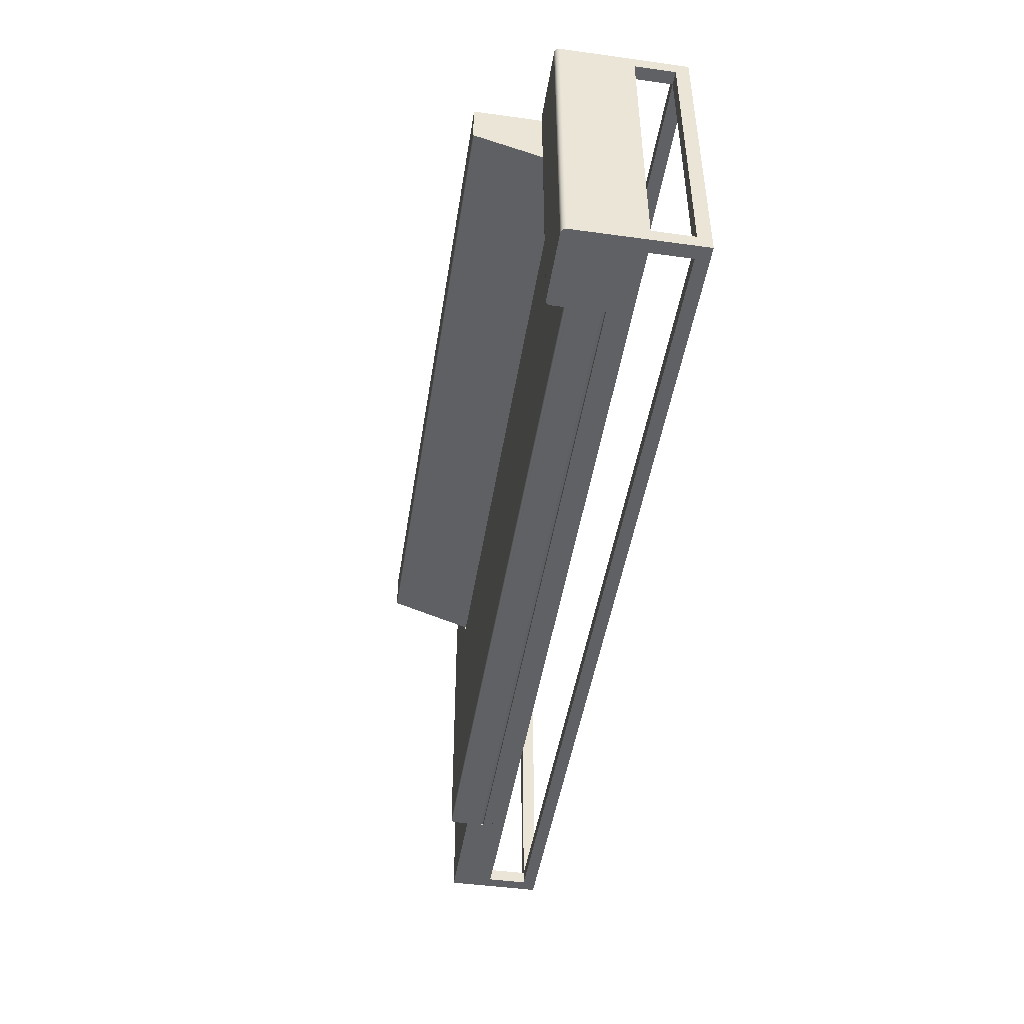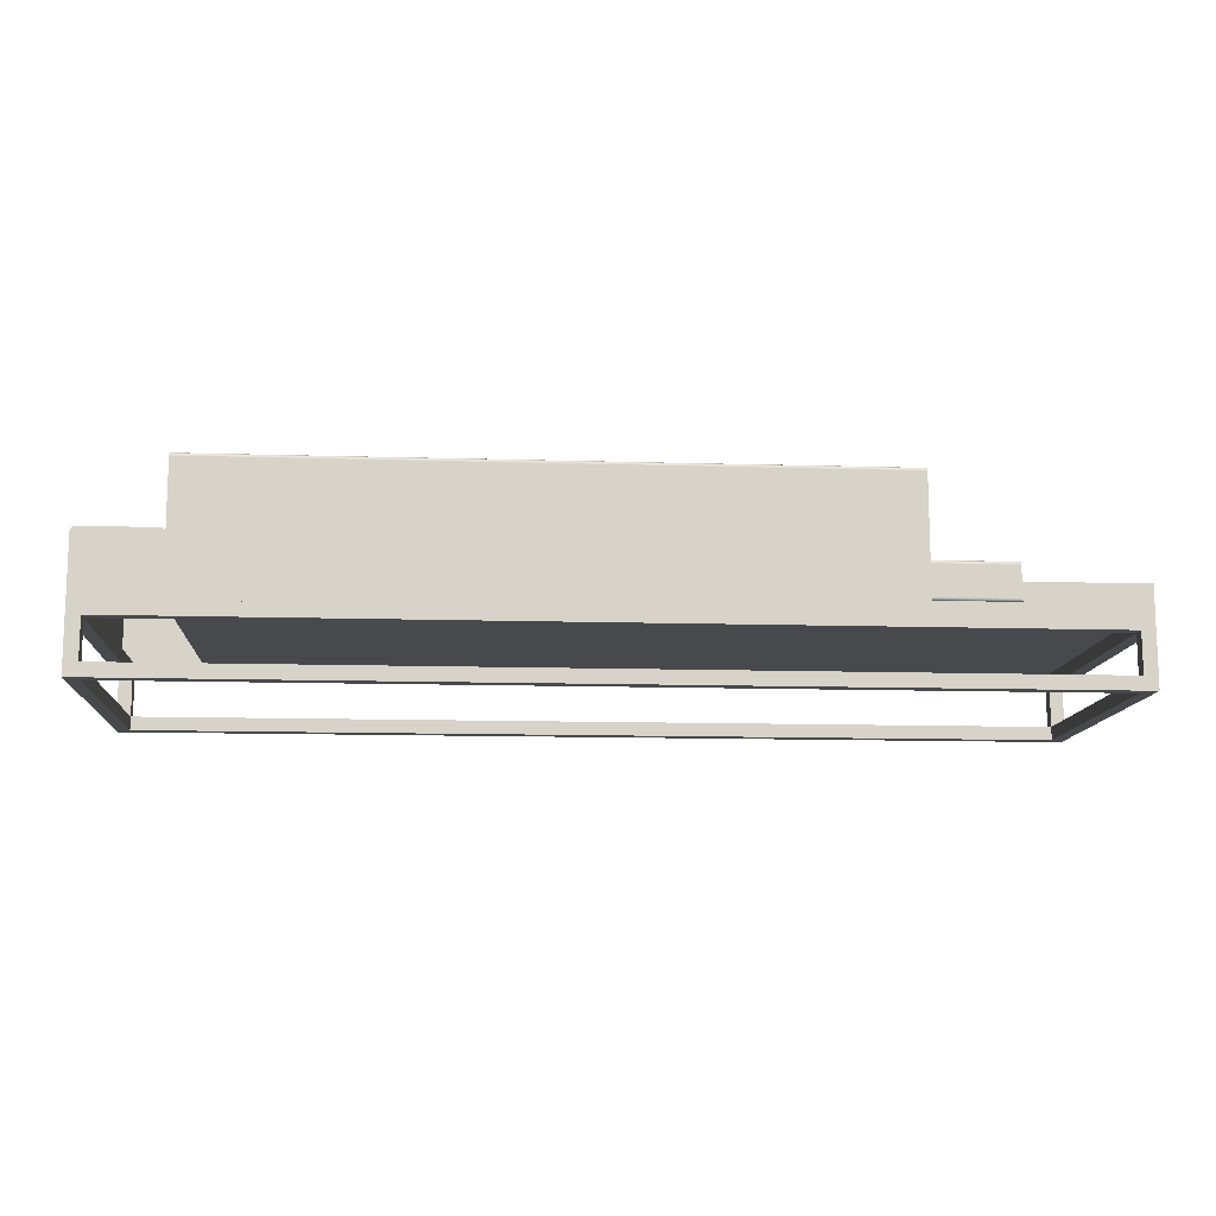
<metadata>
{"format":"obj","ext":"obj","renderer":"f3d","projection":"perspective","resolution":1024,"background":"white","views":[{"elev":-46.7,"azim":-98.9,"up":"+Z"},{"elev":-12.2,"azim":-4.1,"up":"+Y"}]}
</metadata>
<code>
v 0.3744 0.01298 -0.1685
v 0.3744 -0.01789 -0.1686
v 0.3744 0.01212 -0.1686
v 0.3744 -0.01875 -0.1685
v 0.006007 0.01212 -0.1686
v 0.006007 0.01298 -0.1685
v 0.3744 0.01378 -0.1682
v 0.006007 -0.01789 -0.1686
v 0.006007 0.01378 -0.1682
v 0.3744 -0.01955 -0.1682
v 0.006007 -0.01875 -0.1685
v 0.006007 0.01447 -0.1676
v 0.3744 0.01447 -0.1676
v 0.006007 -0.01955 -0.1682
v 0.3744 -0.02024 -0.1676
v 0.3744 0.015 -0.1669
v 0.006007 -0.02024 -0.1676
v 0.006007 0.015 -0.1669
v 0.3744 -0.02077 -0.1669
v 0.3744 0.01533 -0.1661
v 0.006007 -0.02077 -0.1669
v 0.006007 0.01533 -0.1661
v 0.3744 -0.02111 -0.1661
v 0.006007 -0.02111 -0.1661
v 0.3744 0.01545 -0.1653
v 0.006007 0.01545 -0.1653
v 0.3744 -0.02122 -0.1653
v 0.006007 -0.02122 -0.1653
v 0.2944 0.01545 0.0505
v 0.3744 0.01545 0.1281
v 0.006007 0.01545 0.0505
v 0.3744 -0.02122 0.1281
v 0.2944 -0.02122 0.04232
v 0.2944 0.01545 0.1281
v 0.2944 0.01533 0.05136
v 0.006007 -0.02122 0.04232
v 0.3744 0.01533 0.1289
v 0.2944 -0.02122 0.1281
v 0.006007 0.01533 0.05136
v 0.006007 -0.02111 0.04318
v 0.3744 -0.02111 0.1289
v 0.2944 -0.02111 0.1289
v 0.2944 -0.02111 0.04318
v 0.2944 0.01533 0.1289
v 0.2944 0.015 0.05217
v 0.006007 0.01212 0.05383
v 0.006007 -0.02077 0.04398
v 0.3744 0.015 0.1298
v 0.2944 -0.02077 0.04398
v 0.2944 0.01447 0.05286
v 0.006007 -0.01955 0.0452
v 0.006007 0.015 0.05217
v 0.006007 -0.02024 0.04467
v 0.3744 -0.02077 0.1298
v 0.2944 -0.02077 0.1298
v 0.2944 0.01212 0.05383
v 0.2944 -0.02024 0.04467
v 0.2944 0.015 0.1298
v 0.2944 0.01378 0.05339
v 0.006007 -0.01957 0.04519
v 0.006007 0.01447 0.05286
v 0.3744 0.01447 0.1304
v 0.2944 0.01298 0.05372
v 0.2944 -0.01957 0.04519
v 0.006007 0.01378 0.05339
v 0.3744 -0.02024 0.1304
v 0.2944 -0.02024 0.1304
v 0.2944 0.01447 0.1304
v 0.006007 0.01298 0.05372
v 0.3744 0.01378 0.131
v 0.2944 0.01378 0.131
v 0.3744 -0.01955 0.131
v 0.2944 -0.01955 0.131
v 0.2944 0.01298 0.1313
v 0.3744 0.01298 0.1313
v 0.2944 -0.01875 0.1313
v 0.3744 -0.01875 0.1313
v 0.2944 0.01212 0.1314
v 0.2944 -0.01789 0.1314
v 0.3744 0.01212 0.1314
v 0.3744 -0.01789 0.1314
v -0.3624 -0.01789 -0.1686
v -0.3624 0.01212 -0.1686
v -0.3624 -0.01875 -0.1685
v -0.3624 0.01298 -0.1685
v -0.3624 -0.01955 -0.1682
v -0.3624 0.01378 -0.1682
v -0.3624 -0.02024 -0.1676
v -0.3624 0.01447 -0.1676
v -0.3624 -0.02077 -0.1669
v -0.3624 0.015 -0.1669
v -0.3624 -0.02111 -0.1661
v -0.3624 0.01533 -0.1661
v -0.3624 -0.02122 -0.1653
v -0.3624 0.01545 -0.1653
v -0.3624 -0.02122 0.04232
v -0.3624 0.01545 0.0505
v -0.3624 -0.02111 0.04318
v -0.3624 0.01533 0.05136
v -0.3624 -0.02077 0.04398
v -0.3624 0.01212 0.05383
v -0.3624 -0.02024 0.04467
v -0.3624 -0.01955 0.0452
v -0.3624 0.015 0.05217
v -0.3624 -0.01957 0.04519
v -0.3624 0.01447 0.05286
v -0.3624 0.01378 0.05339
v -0.3624 0.01298 0.05372
v -0.3624 0.09868 0.08944
v 0.2944 0.09879 0.0903
v 0.2944 0.09868 0.08944
v -0.3624 0.09879 0.0903
v 0.2944 -0.03122 0.1314
v -0.3624 0.09834 0.08864
v -0.3624 -0.03122 0.1314
v 0.2944 0.09879 0.1281
v 0.2944 0.09834 0.08864
v -0.3624 0.09879 0.1281
v 0.2944 0.09781 0.08794
v 0.2944 0.09868 0.1289
v -0.3624 0.09781 0.08794
v -0.3624 0.09868 0.1289
v 0.2944 0.09738 0.08761
v 0.2944 0.09834 0.1298
v -0.3624 0.09738 0.08761
v -0.3624 0.09834 0.1298
v 0.2944 -0.03122 0.04474
v 0.2944 0.09781 0.1304
v -0.3624 -0.03122 0.04474
v -0.3624 0.09781 0.1304
v 0.2944 0.09712 0.131
v -0.3624 0.09712 0.131
v 0.2944 0.09546 0.1314
v 0.2944 0.09632 0.1313
v -0.3624 0.09632 0.1313
v -0.3624 0.09546 0.1314
v -0.4424 -0.03122 0.1314
v -0.4424 0.02712 -0.1686
v -0.4424 -0.03122 -0.1686
v -0.4424 0.02712 0.1314
v -0.3624 -0.03122 -0.1686
v -0.3624 0.02712 0.1314
v -0.4422 0.02841 -0.1686
v -0.3624 0.02712 -0.1686
v -0.3625 0.02841 0.1314
v -0.4422 0.02841 0.1314
v -0.4417 0.02962 -0.1686
v -0.3625 0.02841 -0.1686
v -0.363 0.02962 0.1314
v -0.4417 0.02962 0.1314
v -0.4409 0.03065 -0.1686
v -0.363 0.02962 -0.1686
v -0.3638 0.03065 0.1314
v -0.4409 0.03065 0.1314
v -0.4399 0.03145 0.1314
v -0.3638 0.03065 -0.1686
v -0.3649 0.03145 0.1314
v -0.4399 0.03145 -0.1686
v -0.3649 0.03145 -0.1686
v -0.4387 0.03195 0.1314
v -0.3661 0.03195 0.1314
v -0.3661 0.03195 -0.1686
v -0.4387 0.03195 -0.1686
v -0.4374 0.03212 0.1314
v -0.3674 0.03212 0.1314
v -0.3674 0.03212 -0.1686
v -0.4374 0.03212 -0.1686
v 0.3744 -0.002886 -0.1686
v 0.4911 -0.002886 0.1314
v 0.4911 -0.002886 -0.1686
v 0.3744 -0.002886 0.1314
v 0.4911 -0.03122 -0.1686
v 0.3744 -0.03122 0.1314
v 0.4911 -0.03122 0.1314
v 0.3744 -0.03122 -0.1686
v -0.3624 -0.02122 -0.1686
v -0.3624 -0.02122 0.04474
v 0.2944 -0.02122 0.04474
v 0.3744 -0.02122 -0.1686
v 0.3744 -0.02122 0.1314
v 0.2944 -0.02122 0.1314
v -0.429 -0.04456 -0.1553
v -0.429 -0.08456 -0.1686
v -0.429 -0.04456 -0.1686
v -0.429 -0.08456 -0.1553
v 0.4777 -0.04456 -0.1686
v -0.4424 -0.08456 -0.1553
v 0.4777 -0.08456 -0.1553
v -0.4424 -0.0979 -0.1686
v 0.4777 -0.04456 -0.1553
v -0.4424 -0.04456 -0.1553
v -0.429 -0.08456 0.1181
v 0.4777 -0.08456 -0.1686
v -0.429 -0.0979 -0.1553
v 0.4911 -0.0979 -0.1686
v 0.4777 -0.03122 -0.1553
v -0.4424 -0.04456 0.1181
v -0.4424 -0.08456 0.1181
v 0.4777 -0.0979 -0.1553
v -0.4424 -0.0979 0.1314
v 0.4911 -0.04456 -0.1553
v -0.429 -0.03122 -0.1553
v 0.4777 -0.04456 0.1181
v -0.429 -0.04456 0.1181
v -0.429 -0.0979 0.1181
v 0.4777 -0.08456 0.1181
v 0.4777 -0.0979 0.1181
v 0.4911 -0.08456 -0.1553
v 0.4777 -0.03122 0.1181
v -0.429 -0.03122 0.1181
v 0.4911 -0.08456 0.1181
v 0.4911 -0.0979 0.1314
v 0.4911 -0.04456 0.1181
v -0.429 -0.04456 0.1314
v -0.429 -0.08456 0.1314
v 0.4777 -0.08456 0.1314
v 0.4777 -0.04456 0.1314
g mesh1_mesh1-geometry
f 1 2 3
f 2 1 4
f 2 5 3
f 3 6 1
f 4 1 7
f 4 8 2
f 5 2 8
f 6 3 5
f 9 1 6
f 1 9 7
f 4 7 10
f 8 4 11
f 8 6 5
f 6 11 9
f 12 7 9
f 10 7 13
f 10 11 4
f 6 8 11
f 9 11 14
f 7 12 13
f 9 14 12
f 10 13 15
f 11 10 14
f 12 16 13
f 12 14 17
f 15 13 16
f 15 14 10
f 16 12 18
f 14 15 17
f 12 17 18
f 15 16 19
f 18 20 16
f 15 21 17
f 18 17 21
f 19 16 20
f 21 15 19
f 20 18 22
f 18 21 22
f 19 20 23
f 19 24 21
f 22 25 20
f 22 21 24
f 23 20 25
f 24 19 23
f 25 22 26
f 22 24 26
f 23 25 27
f 23 28 24
f 29 25 26
f 26 24 28
f 27 25 30
f 28 23 27
f 25 29 30
f 29 26 31
f 26 28 31
f 27 30 32
f 27 33 28
f 34 30 29
f 31 35 29
f 31 28 36
f 32 30 37
f 38 27 32
f 27 38 33
f 28 33 36
f 34 37 30
f 35 34 29
f 35 31 39
f 31 36 40
f 32 37 41
f 32 42 38
f 38 43 33
f 33 40 36
f 37 34 44
f 34 35 45
f 31 46 39
f 39 45 35
f 31 40 47
f 41 37 48
f 42 32 41
f 34 38 42
f 43 38 49
f 40 33 43
f 34 42 44
f 44 48 37
f 34 45 50
f 31 51 46
f 39 46 52
f 45 39 52
f 43 47 40
f 31 47 53
f 41 48 54
f 41 55 42
f 34 56 38
f 49 38 57
f 47 43 49
f 44 42 55
f 48 44 58
f 52 50 45
f 34 50 59
f 31 53 60
f 31 60 51
f 51 56 46
f 52 46 61
f 49 53 47
f 54 48 62
f 55 41 54
f 34 63 56
f 64 38 56
f 57 38 64
f 53 49 57
f 44 55 58
f 58 62 48
f 50 52 61
f 50 65 59
f 34 59 63
f 53 64 60
f 60 56 51
f 56 60 64
f 63 46 56
f 61 46 65
f 54 62 66
f 54 67 55
f 64 53 57
f 58 55 68
f 62 58 68
f 65 50 61
f 69 59 65
f 59 69 63
f 46 63 69
f 65 46 69
f 66 62 70
f 67 54 66
f 68 55 67
f 71 62 68
f 62 71 70
f 66 70 72
f 72 67 66
f 68 67 73
f 68 73 71
f 74 70 71
f 72 70 75
f 67 72 73
f 71 73 76
f 70 74 75
f 71 76 74
f 72 75 77
f 77 73 72
f 73 77 76
f 78 75 74
f 74 76 79
f 77 75 80
f 81 76 77
f 75 78 80
f 74 79 78
f 76 81 79
f 77 80 81
f 79 80 78
f 80 79 81
g mesh1_mesh1-geometry
f 3 2 1
f 4 1 2
f 3 5 2
f 1 6 3
f 7 1 4
f 2 8 4
f 8 2 5
f 5 3 6
f 6 1 9
f 7 9 1
f 10 7 4
f 11 4 8
f 5 6 8
f 9 11 6
f 9 7 12
f 13 7 10
f 4 11 10
f 11 8 6
f 14 11 9
f 13 12 7
f 12 14 9
f 15 13 10
f 14 10 11
f 13 16 12
f 17 14 12
f 16 13 15
f 10 14 15
f 18 12 16
f 18 17 12
f 19 16 15
f 17 15 14
f 16 20 18
f 17 21 15
f 21 17 18
f 20 16 19
f 19 15 21
f 22 18 20
f 22 21 18
f 23 20 19
f 21 24 19
f 20 25 22
f 24 21 22
f 25 20 23
f 23 19 24
f 26 22 25
f 26 24 22
f 27 25 23
f 24 28 23
f 26 25 29
f 28 24 26
f 30 25 27
f 27 23 28
f 30 29 25
f 31 26 29
f 31 28 26
f 32 30 27
f 28 33 27
f 29 30 34
f 29 35 31
f 36 28 31
f 37 30 32
f 32 27 38
f 33 38 27
f 36 33 28
f 30 37 34
f 29 34 35
f 39 31 35
f 40 36 31
f 41 37 32
f 38 42 32
f 33 43 38
f 36 40 33
f 44 34 37
f 45 35 34
f 39 46 31
f 35 45 39
f 47 40 31
f 48 37 41
f 41 32 42
f 42 38 34
f 49 38 43
f 43 33 40
f 44 42 34
f 37 48 44
f 50 45 34
f 46 51 31
f 52 46 39
f 52 39 45
f 40 47 43
f 53 47 31
f 54 48 41
f 42 55 41
f 38 56 34
f 57 38 49
f 49 43 47
f 55 42 44
f 58 44 48
f 45 50 52
f 59 50 34
f 60 53 31
f 51 60 31
f 46 56 51
f 61 46 52
f 47 53 49
f 62 48 54
f 54 41 55
f 56 63 34
f 56 38 64
f 64 38 57
f 57 49 53
f 58 55 44
f 48 62 58
f 61 52 50
f 59 65 50
f 63 59 34
f 60 64 53
f 51 56 60
f 64 60 56
f 56 46 63
f 65 46 61
f 66 62 54
f 55 67 54
f 57 53 64
f 68 55 58
f 68 58 62
f 61 50 65
f 65 59 69
f 63 69 59
f 69 63 46
f 69 46 65
f 70 62 66
f 66 54 67
f 67 55 68
f 68 62 71
f 70 71 62
f 72 70 66
f 66 67 72
f 73 67 68
f 71 73 68
f 71 70 74
f 75 70 72
f 73 72 67
f 76 73 71
f 75 74 70
f 74 76 71
f 77 75 72
f 72 73 77
f 76 77 73
f 74 75 78
f 79 76 74
f 80 75 77
f 77 76 81
f 80 78 75
f 78 79 74
f 79 81 76
f 81 80 77
f 78 80 79
f 81 79 80
g mesh2_mesh2-geometry
f 6 8 5
f 8 6 11
f 82 5 8
f 83 6 5
f 11 6 9
f 84 8 11
f 5 82 83
f 8 84 82
f 6 83 85
f 85 9 6
f 11 9 14
f 11 86 84
f 82 85 83
f 85 82 84
f 9 85 87
f 14 9 12
f 86 11 14
f 87 84 86
f 85 84 87
f 87 12 9
f 14 12 17
f 14 88 86
f 87 86 89
f 12 87 89
f 17 12 18
f 88 14 17
f 89 86 88
f 89 18 12
f 17 18 21
f 17 90 88
f 89 88 91
f 18 89 91
f 21 18 22
f 90 17 21
f 91 88 90
f 91 22 18
f 21 22 24
f 21 92 90
f 91 90 93
f 22 91 93
f 24 22 26
f 92 21 24
f 93 90 92
f 93 26 22
f 24 26 28
f 24 94 92
f 93 92 95
f 26 93 95
f 28 26 31
f 94 24 28
f 95 92 94
f 95 31 26
f 28 31 36
f 28 96 94
f 95 94 97
f 31 95 97
f 36 31 40
f 96 28 36
f 97 94 96
f 97 39 31
f 40 31 47
f 98 36 40
f 36 98 96
f 97 96 98
f 39 97 99
f 46 31 39
f 47 31 53
f 100 40 47
f 40 100 98
f 97 98 100
f 97 101 99
f 99 52 39
f 60 31 46
f 46 39 52
f 53 31 60
f 102 47 53
f 47 102 100
f 97 100 102
f 97 103 101
f 99 101 104
f 52 99 104
f 46 105 60
f 46 52 61
f 60 102 53
f 97 102 105
f 97 105 103
f 103 46 101
f 104 101 106
f 104 61 52
f 105 46 103
f 102 60 105
f 46 61 65
f 69 101 46
f 106 101 107
f 61 104 106
f 61 107 65
f 46 65 69
f 101 69 108
f 107 101 108
f 107 61 106
f 108 65 107
f 65 108 69
g mesh2_mesh2-geometry
f 5 8 6
f 11 6 8
f 8 5 82
f 5 6 83
f 9 6 11
f 11 8 84
f 83 82 5
f 82 84 8
f 85 83 6
f 6 9 85
f 14 9 11
f 84 86 11
f 83 85 82
f 84 82 85
f 87 85 9
f 12 9 14
f 14 11 86
f 86 84 87
f 87 84 85
f 9 12 87
f 17 12 14
f 86 88 14
f 89 86 87
f 89 87 12
f 18 12 17
f 17 14 88
f 88 86 89
f 12 18 89
f 21 18 17
f 88 90 17
f 91 88 89
f 91 89 18
f 22 18 21
f 21 17 90
f 90 88 91
f 18 22 91
f 24 22 21
f 90 92 21
f 93 90 91
f 93 91 22
f 26 22 24
f 24 21 92
f 92 90 93
f 22 26 93
f 28 26 24
f 92 94 24
f 95 92 93
f 95 93 26
f 31 26 28
f 28 24 94
f 94 92 95
f 26 31 95
f 36 31 28
f 94 96 28
f 97 94 95
f 97 95 31
f 40 31 36
f 36 28 96
f 96 94 97
f 31 39 97
f 47 31 40
f 40 36 98
f 96 98 36
f 98 96 97
f 99 97 39
f 39 31 46
f 53 31 47
f 47 40 100
f 98 100 40
f 100 98 97
f 99 101 97
f 39 52 99
f 46 31 60
f 52 39 46
f 60 31 53
f 53 47 102
f 100 102 47
f 102 100 97
f 101 103 97
f 104 101 99
f 104 99 52
f 60 105 46
f 61 52 46
f 53 102 60
f 105 102 97
f 103 105 97
f 101 46 103
f 106 101 104
f 52 61 104
f 103 46 105
f 105 60 102
f 65 61 46
f 46 101 69
f 107 101 106
f 106 104 61
f 65 107 61
f 69 65 46
f 108 69 101
f 108 101 107
f 106 61 107
f 107 65 108
f 69 108 65
g mesh3_mesh3-geometry
f 109 110 111
f 110 109 112
f 113 111 110
f 111 114 109
f 109 115 112
f 112 116 110
f 113 117 111
f 113 110 116
f 114 111 117
f 114 115 109
f 112 115 118
f 116 112 118
f 113 119 117
f 113 116 120
f 117 121 114
f 121 115 114
f 118 115 122
f 118 120 116
f 113 123 119
f 121 117 119
f 113 120 124
f 125 115 121
f 122 115 126
f 120 118 122
f 123 113 127
f 123 121 119
f 122 124 120
f 113 124 128
f 115 125 129
f 121 123 125
f 126 115 130
f 124 122 126
f 115 127 113
f 127 125 123
f 126 128 124
f 113 128 131
f 125 127 129
f 127 115 129
f 130 115 132
f 128 126 130
f 133 115 113
f 128 132 131
f 113 131 134
f 132 115 135
f 132 128 130
f 115 133 136
f 113 134 133
f 135 131 132
f 131 135 134
f 135 115 136
f 134 136 133
f 136 134 135
g mesh3_mesh3-geometry
f 111 110 109
f 112 109 110
f 110 111 113
f 109 114 111
f 112 115 109
f 110 116 112
f 111 117 113
f 116 110 113
f 117 111 114
f 109 115 114
f 118 115 112
f 118 112 116
f 117 119 113
f 120 116 113
f 114 121 117
f 114 115 121
f 122 115 118
f 116 120 118
f 119 123 113
f 119 117 121
f 124 120 113
f 121 115 125
f 126 115 122
f 122 118 120
f 127 113 123
f 119 121 123
f 120 124 122
f 128 124 113
f 129 125 115
f 125 123 121
f 130 115 126
f 126 122 124
f 113 127 115
f 123 125 127
f 124 128 126
f 131 128 113
f 129 127 125
f 129 115 127
f 132 115 130
f 130 126 128
f 113 115 133
f 131 132 128
f 134 131 113
f 135 115 132
f 130 128 132
f 136 133 115
f 133 134 113
f 132 131 135
f 134 135 131
f 136 115 135
f 133 136 134
f 135 134 136
g mesh4_mesh4-geometry
f 137 138 139
f 138 137 140
f 138 141 139
f 137 142 140
f 140 143 138
f 141 138 144
f 142 137 115
f 140 142 145
f 143 140 146
f 144 138 143
f 142 141 144
f 129 142 115
f 144 145 142
f 140 145 146
f 146 147 143
f 144 143 148
f 141 142 129
f 145 144 148
f 146 145 149
f 147 146 150
f 148 143 147
f 148 149 145
f 146 149 150
f 150 151 147
f 148 147 152
f 149 148 152
f 150 149 153
f 151 150 154
f 152 147 151
f 152 153 149
f 150 153 154
f 155 151 154
f 152 151 156
f 153 152 156
f 154 153 157
f 151 155 158
f 154 157 155
f 156 151 158
f 159 153 156
f 153 159 157
f 160 158 155
f 155 157 161
f 156 158 159
f 162 157 159
f 158 160 163
f 155 161 160
f 157 162 161
f 159 158 163
f 159 163 162
f 164 163 160
f 160 161 165
f 166 161 162
f 162 163 166
f 163 164 167
f 160 165 164
f 161 166 165
f 166 163 167
f 165 167 164
f 167 165 166
g mesh4_mesh4-geometry
f 139 138 137
f 140 137 138
f 139 141 138
f 140 142 137
f 138 143 140
f 144 138 141
f 115 137 142
f 145 142 140
f 146 140 143
f 143 138 144
f 144 141 142
f 115 142 129
f 142 145 144
f 146 145 140
f 143 147 146
f 148 143 144
f 129 142 141
f 148 144 145
f 149 145 146
f 150 146 147
f 147 143 148
f 145 149 148
f 150 149 146
f 147 151 150
f 152 147 148
f 152 148 149
f 153 149 150
f 154 150 151
f 151 147 152
f 149 153 152
f 154 153 150
f 154 151 155
f 156 151 152
f 156 152 153
f 157 153 154
f 158 155 151
f 155 157 154
f 158 151 156
f 156 153 159
f 157 159 153
f 155 158 160
f 161 157 155
f 159 158 156
f 159 157 162
f 163 160 158
f 160 161 155
f 161 162 157
f 163 158 159
f 162 163 159
f 160 163 164
f 165 161 160
f 162 161 166
f 166 163 162
f 167 164 163
f 164 165 160
f 165 166 161
f 167 163 166
f 164 167 165
f 166 165 167
g mesh5_mesh5-geometry
f 168 169 170
f 169 168 171
f 169 172 170
f 172 168 170
f 168 173 171
f 173 169 171
f 172 169 174
f 168 172 175
f 173 168 175
f 169 173 174
f 173 172 174
f 172 173 175
g mesh5_mesh5-geometry
f 170 169 168
f 171 168 169
f 170 172 169
f 170 168 172
f 171 173 168
f 171 169 173
f 174 169 172
f 175 172 168
f 175 168 173
f 174 173 169
f 174 172 173
f 175 173 172
g mesh6_mesh6-geometry
f 129 176 141
f 176 129 177
f 176 175 141
f 141 127 129
f 129 178 177
f 178 176 177
f 175 176 179
f 175 127 141
f 178 129 127
f 178 179 176
f 180 175 179
f 175 113 127
f 113 178 127
f 179 178 180
f 175 180 173
f 113 175 173
f 178 113 181
f 181 180 178
f 180 113 173
f 113 180 181
g mesh6_mesh6-geometry
f 141 176 129
f 177 129 176
f 141 175 176
f 129 127 141
f 177 178 129
f 177 176 178
f 179 176 175
f 141 127 175
f 127 129 178
f 176 179 178
f 179 175 180
f 127 113 175
f 127 178 113
f 180 178 179
f 173 180 175
f 173 175 113
f 181 113 178
f 178 180 181
f 173 113 180
f 181 180 113
g mesh7_mesh7-geometry
f 182 183 184
f 183 182 185
f 183 139 184
f 186 182 184
f 182 187 185
f 188 183 185
f 183 189 139
f 184 139 186
f 182 186 190
f 187 182 191
f 187 192 185
f 183 188 193
f 194 188 185
f 189 183 195
f 189 187 139
f 172 186 139
f 186 188 190
f 196 182 190
f 182 197 191
f 191 139 187
f 192 187 198
f 192 194 185
f 188 186 193
f 193 195 183
f 188 194 199
f 195 199 189
f 187 189 200
f 172 193 186
f 196 172 139
f 188 201 190
f 182 196 202
f 203 196 190
f 197 182 204
f 137 191 197
f 139 191 137
f 187 200 198
f 197 192 198
f 194 192 205
f 195 193 172
f 189 199 194
f 199 206 188
f 199 195 207
f 189 194 200
f 172 196 174
f 196 139 202
f 201 188 208
f 201 203 190
f 202 204 182
f 196 203 209
f 192 197 204
f 137 197 200
f 137 210 139
f 198 200 197
f 192 207 205
f 205 200 194
f 172 201 195
f 206 199 207
f 211 188 206
f 212 207 195
f 209 174 196
f 201 172 174
f 202 139 210
f 188 211 208
f 208 195 201
f 203 201 213
f 204 202 210
f 203 210 209
f 214 192 204
f 200 215 137
f 137 209 210
f 207 192 206
f 207 200 205
f 203 211 206
f 207 212 200
f 195 208 212
f 174 209 137
f 201 174 213
f 212 208 211
f 211 203 213
f 210 203 204
f 192 214 215
f 203 214 204
f 215 200 216
f 137 215 214
f 192 216 206
f 216 203 206
f 212 216 200
f 137 214 174
f 213 174 211
f 212 211 174
f 216 192 215
f 214 203 217
f 203 216 217
f 216 212 174
f 217 174 214
f 216 174 217
g mesh7_mesh7-geometry
f 184 183 182
f 185 182 183
f 184 139 183
f 184 182 186
f 185 187 182
f 185 183 188
f 139 189 183
f 186 139 184
f 190 186 182
f 191 182 187
f 185 192 187
f 193 188 183
f 185 188 194
f 195 183 189
f 139 187 189
f 139 186 172
f 190 188 186
f 190 182 196
f 191 197 182
f 187 139 191
f 198 187 192
f 185 194 192
f 193 186 188
f 183 195 193
f 199 194 188
f 189 199 195
f 200 189 187
f 186 193 172
f 139 172 196
f 190 201 188
f 202 196 182
f 190 196 203
f 204 182 197
f 197 191 137
f 137 191 139
f 198 200 187
f 198 192 197
f 205 192 194
f 172 193 195
f 194 199 189
f 188 206 199
f 207 195 199
f 200 194 189
f 174 196 172
f 202 139 196
f 208 188 201
f 190 203 201
f 182 204 202
f 209 203 196
f 204 197 192
f 200 197 137
f 139 210 137
f 197 200 198
f 205 207 192
f 194 200 205
f 195 201 172
f 207 199 206
f 206 188 211
f 195 207 212
f 196 174 209
f 174 172 201
f 210 139 202
f 208 211 188
f 201 195 208
f 213 201 203
f 210 202 204
f 209 210 203
f 204 192 214
f 137 215 200
f 210 209 137
f 206 192 207
f 205 200 207
f 206 211 203
f 200 212 207
f 212 208 195
f 137 209 174
f 213 174 201
f 211 208 212
f 213 203 211
f 204 203 210
f 215 214 192
f 204 214 203
f 216 200 215
f 214 215 137
f 206 216 192
f 206 203 216
f 200 216 212
f 174 214 137
f 211 174 213
f 174 211 212
f 215 192 216
f 217 203 214
f 217 216 203
f 174 212 216
f 214 174 217
f 217 174 216

</code>
